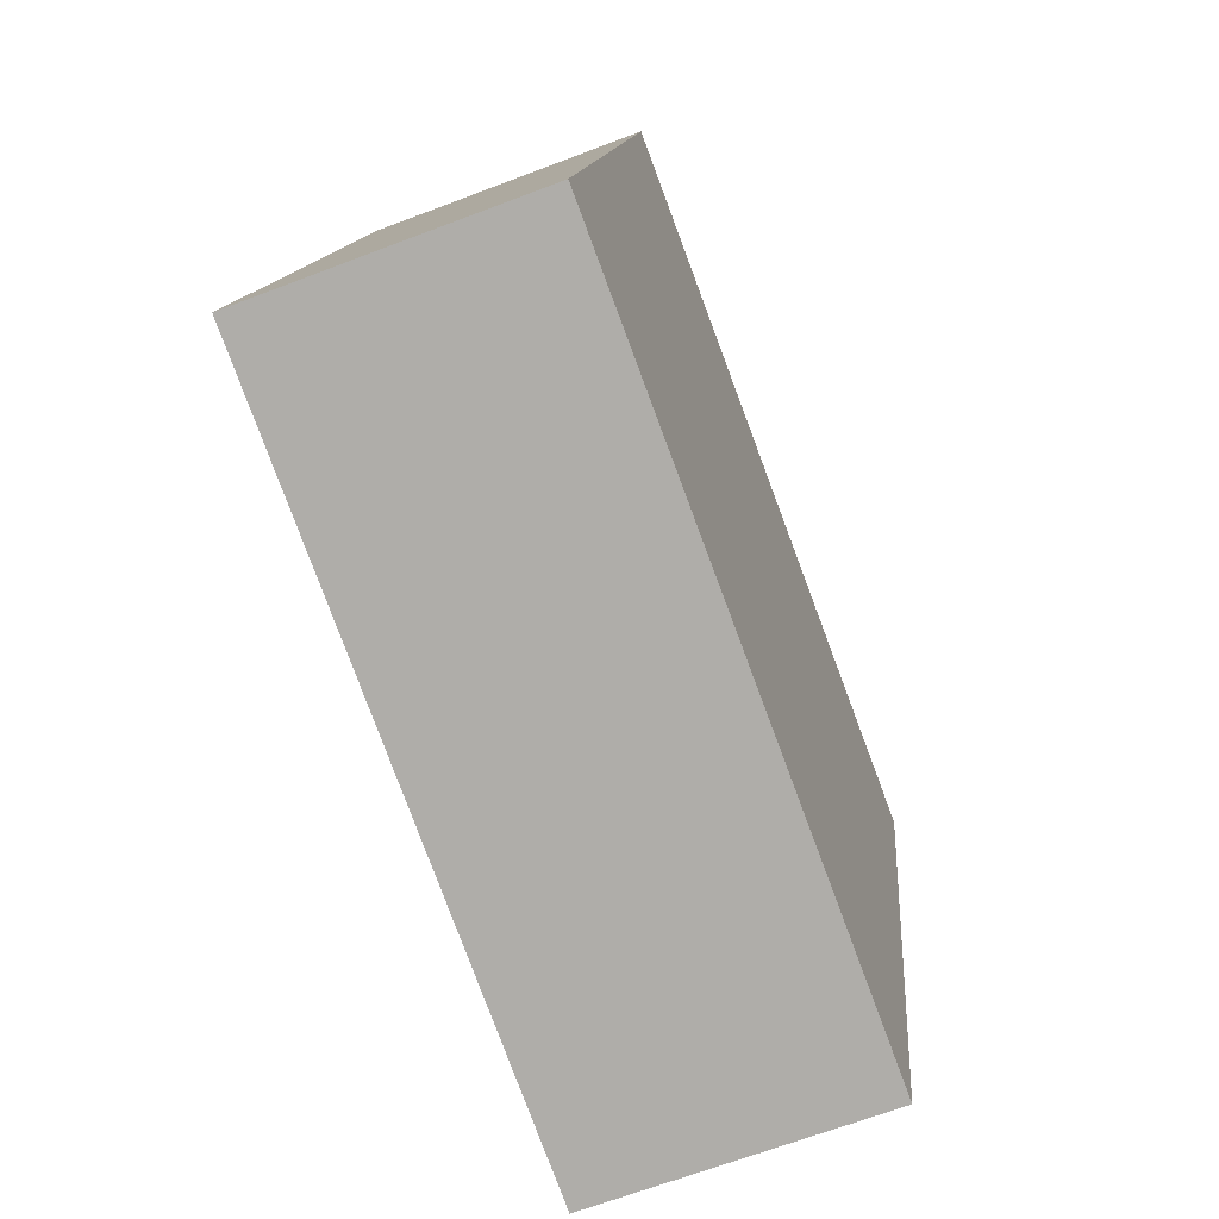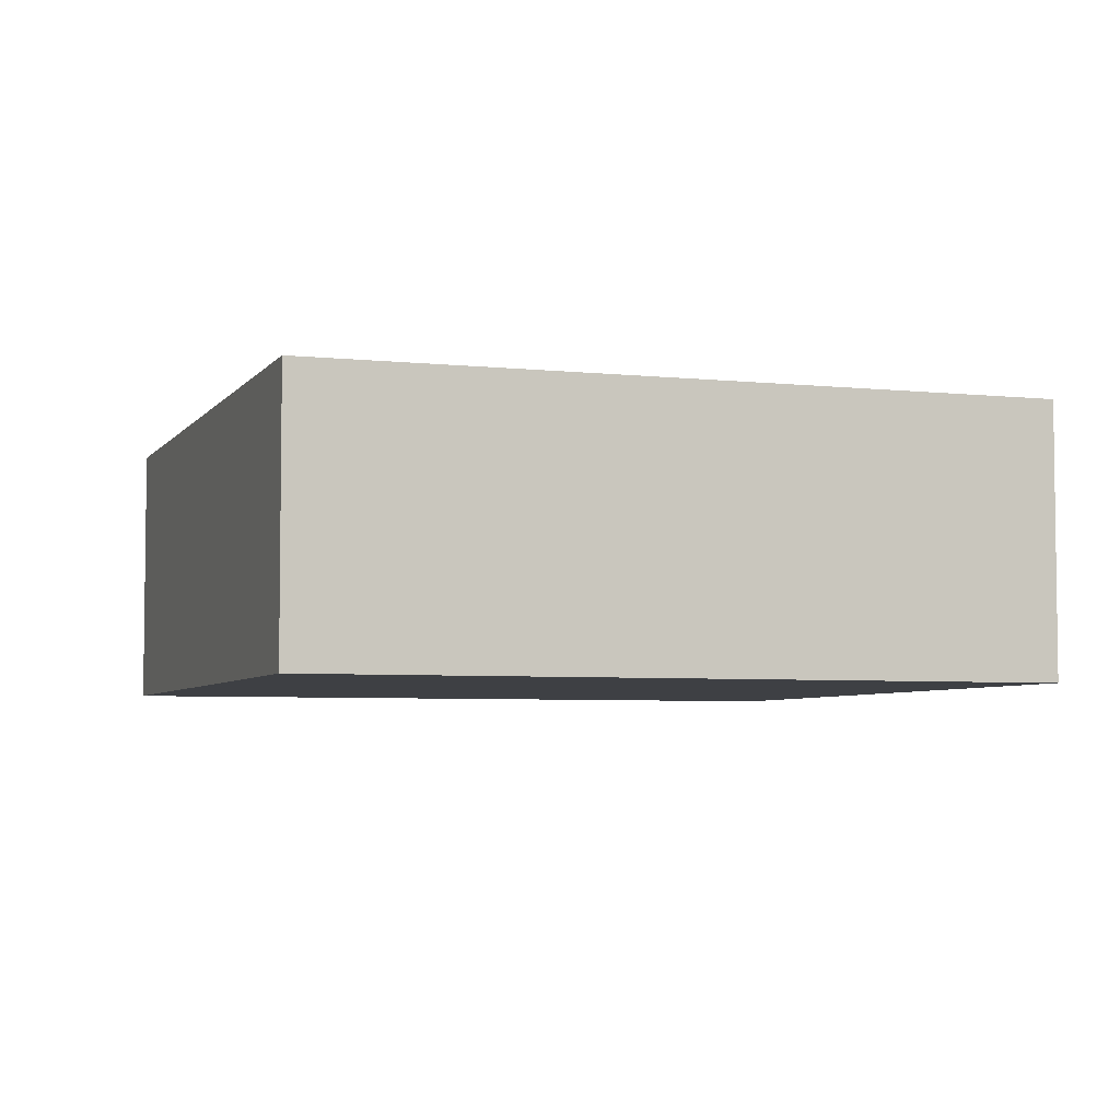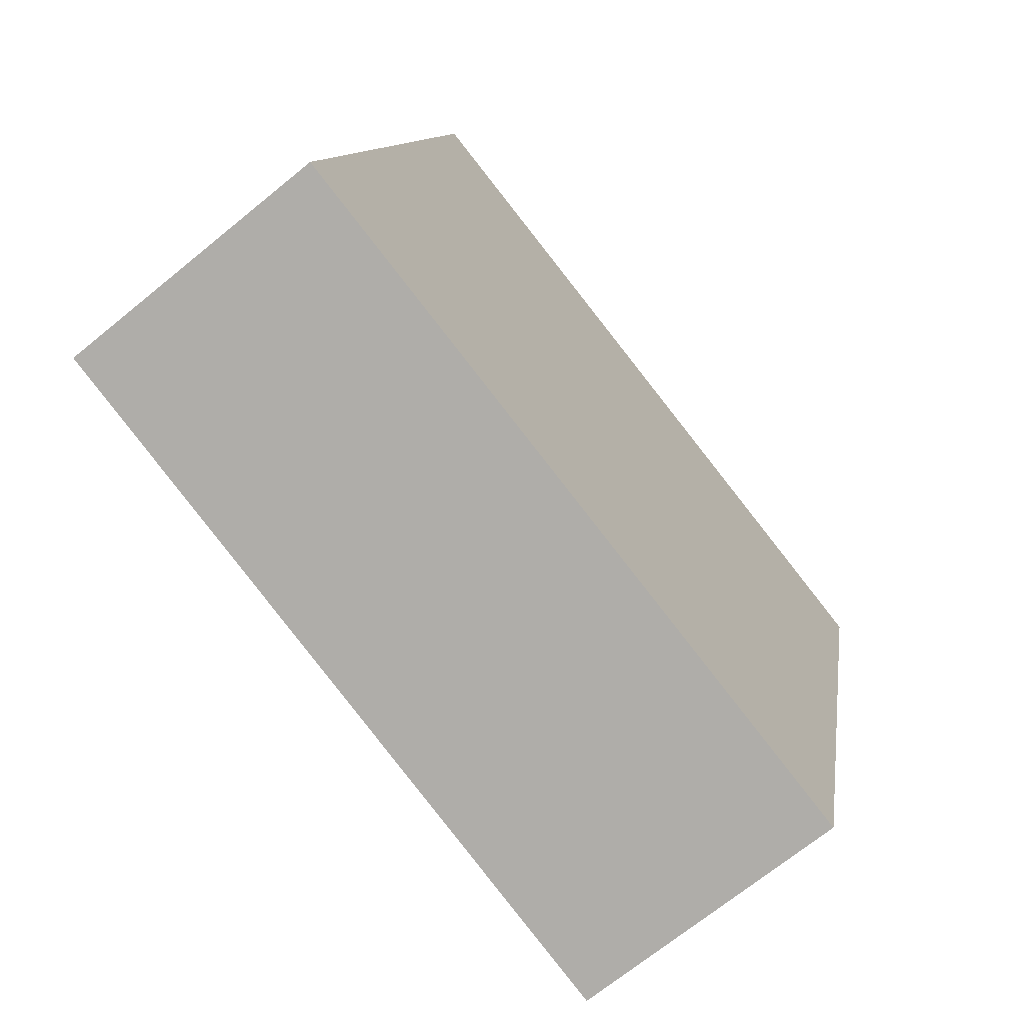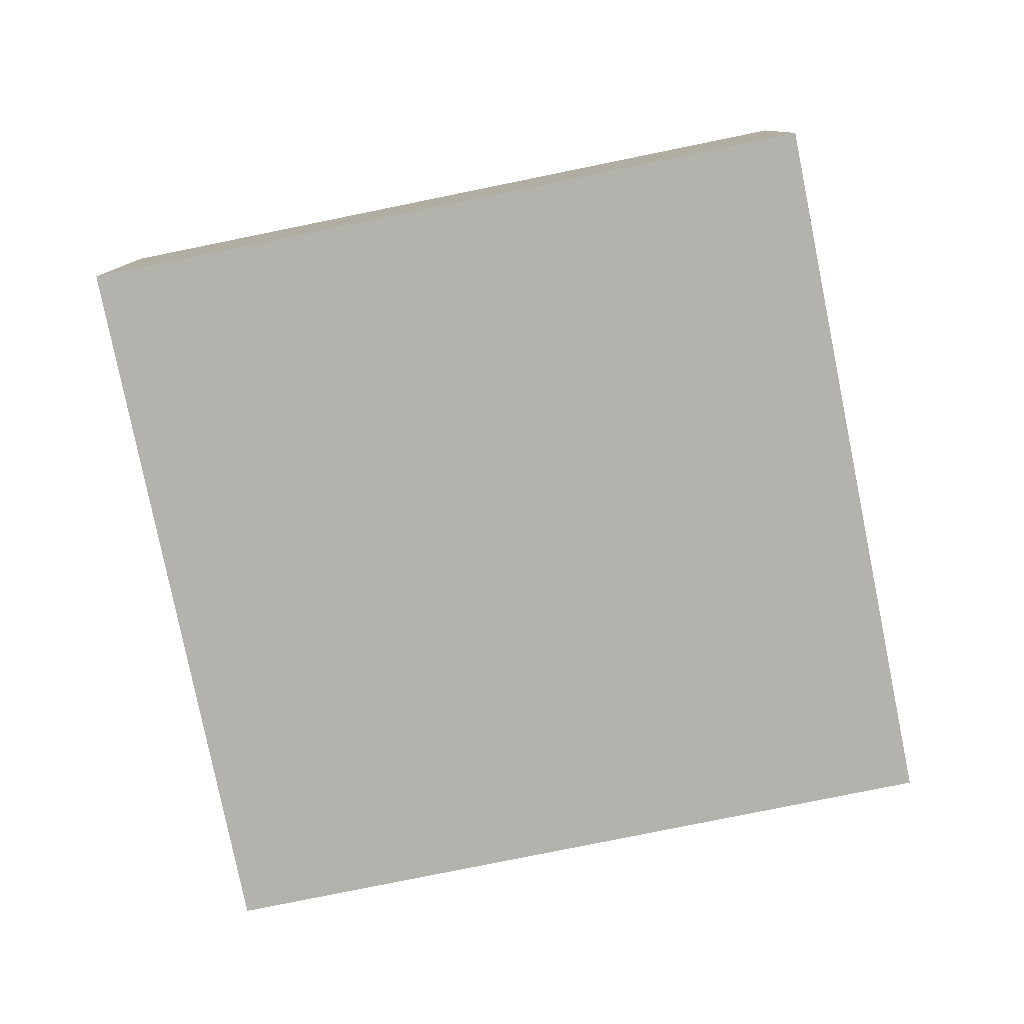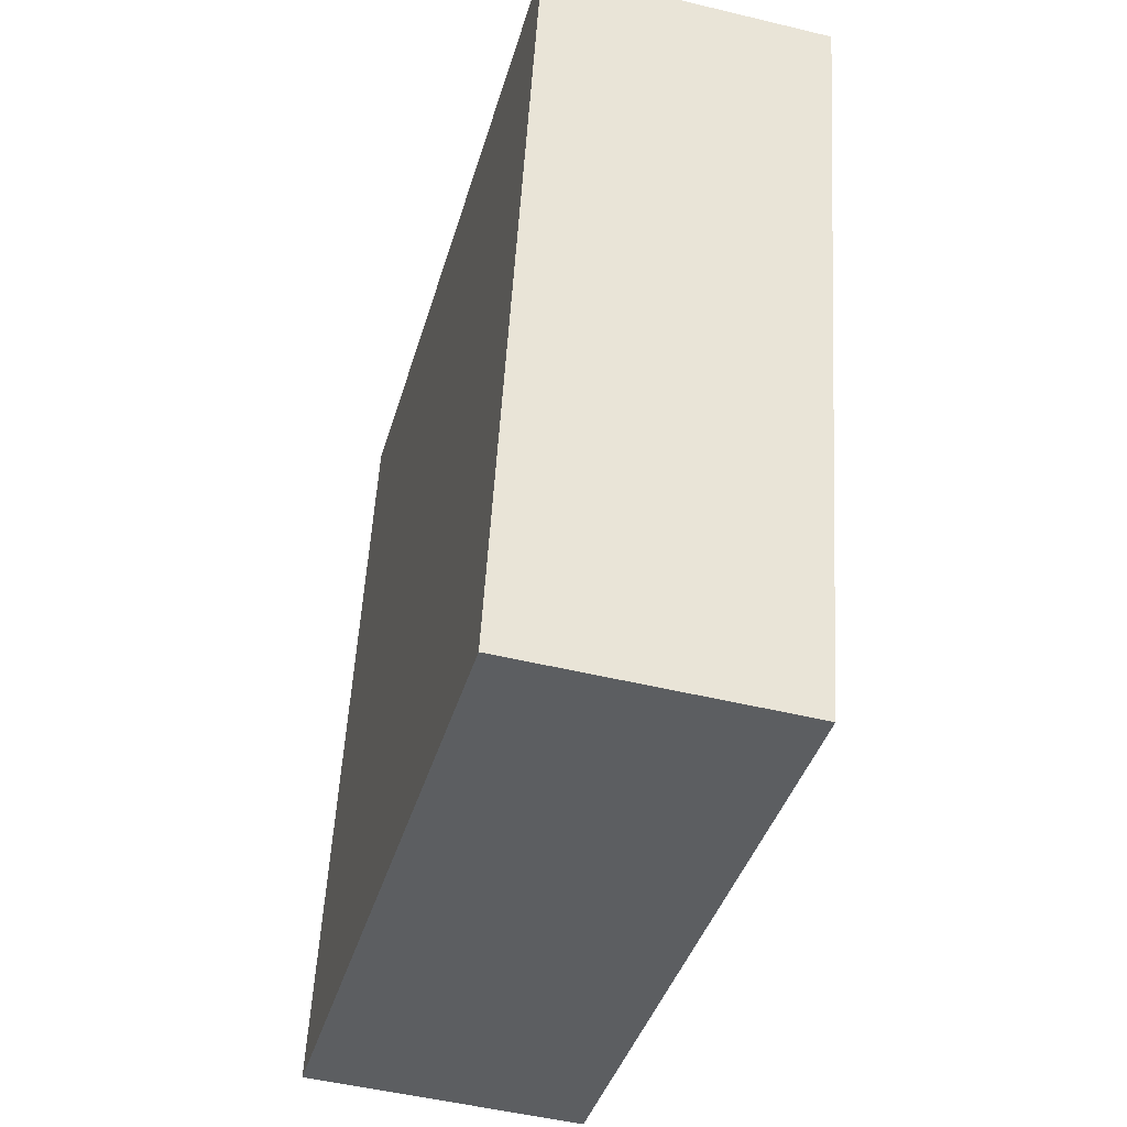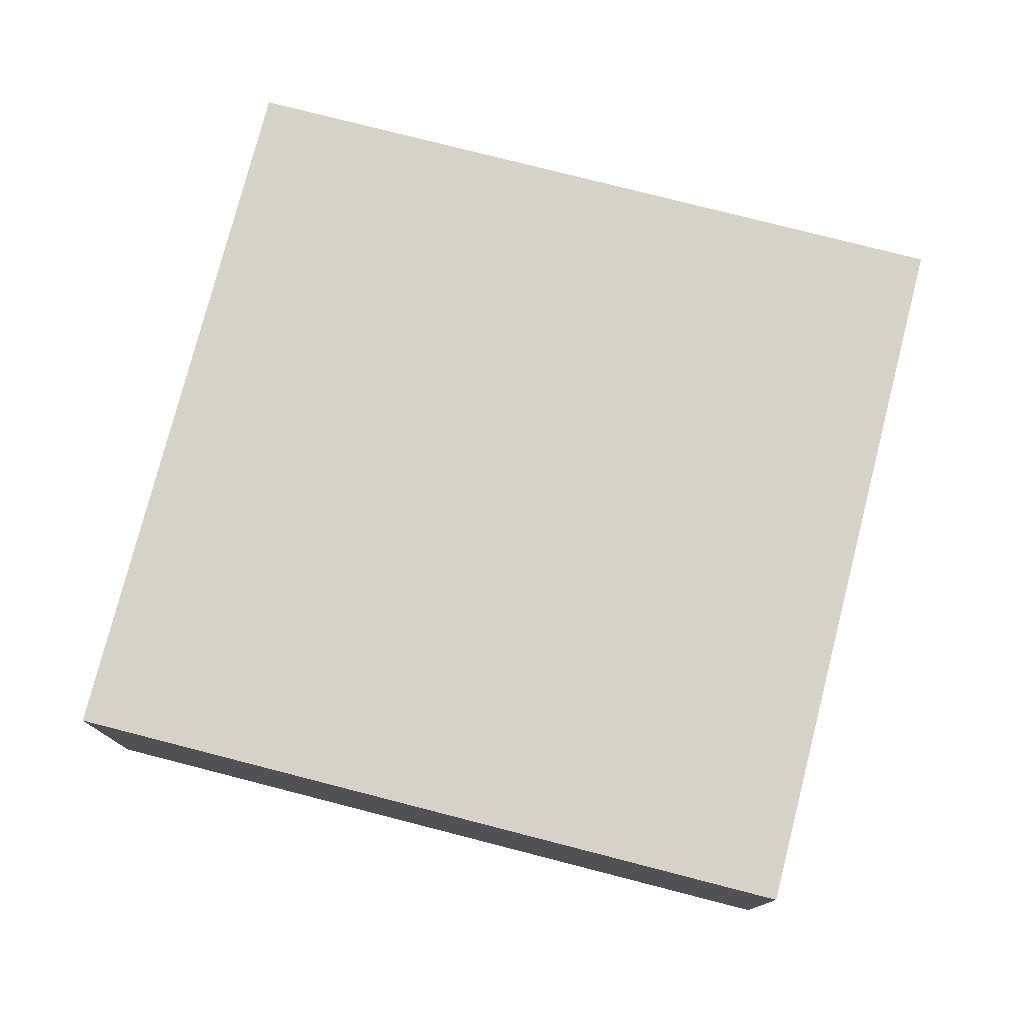
<metadata>
{"format":"obj","ext":"obj","renderer":"f3d","projection":"perspective","resolution":1024,"background":"white","views":[{"elev":-66.3,"azim":-69.0,"up":"+Z"},{"elev":-4.9,"azim":-96.4,"up":"+Y"},{"elev":-69.5,"azim":-50.7,"up":"+Z"},{"elev":-79.4,"azim":114.1,"up":"+Y"},{"elev":-49.5,"azim":75.0,"up":"+Z"},{"elev":77.3,"azim":117.0,"up":"+Y"}]}
</metadata>
<code>
v  6.768 2.61 -1.514
v  1.575 2.61 7.04
v  8.343 2.61 5.526
v  0 2.61 1.598e-16
v  8.343 -3.384e-16 5.526
v  6.768 9.271e-17 -1.514
v  0 0 0
v  1.575 -4.311e-16 7.04
g defaultobject
f 1 2 3
f 2 1 4
f 5 1 3
f 1 5 6
f 6 4 1
f 4 6 7
f 7 2 4
f 2 7 8
f 8 3 2
f 3 8 5
f 8 6 5
f 6 8 7

</code>
